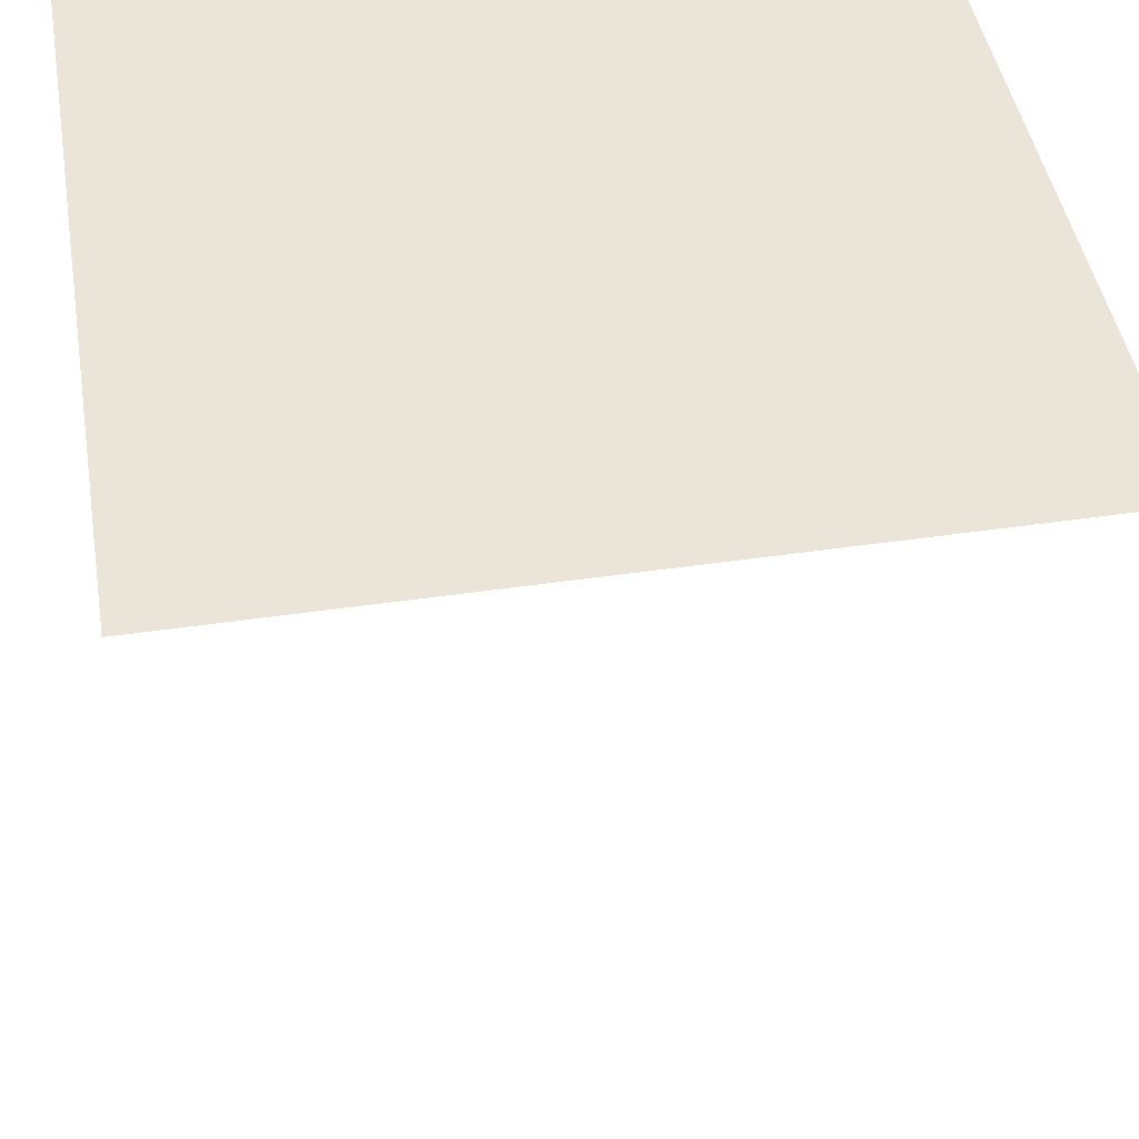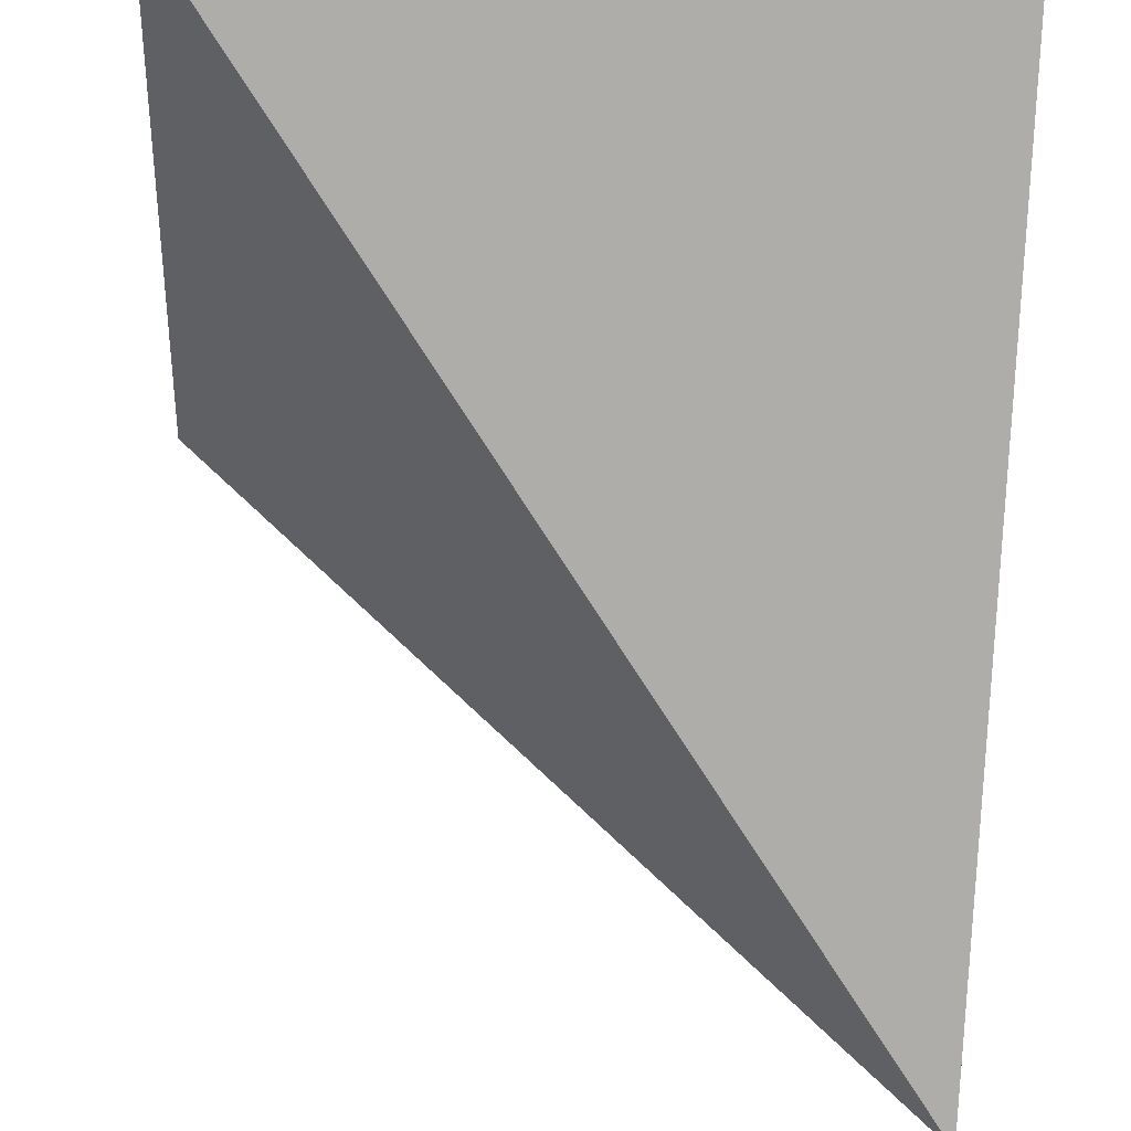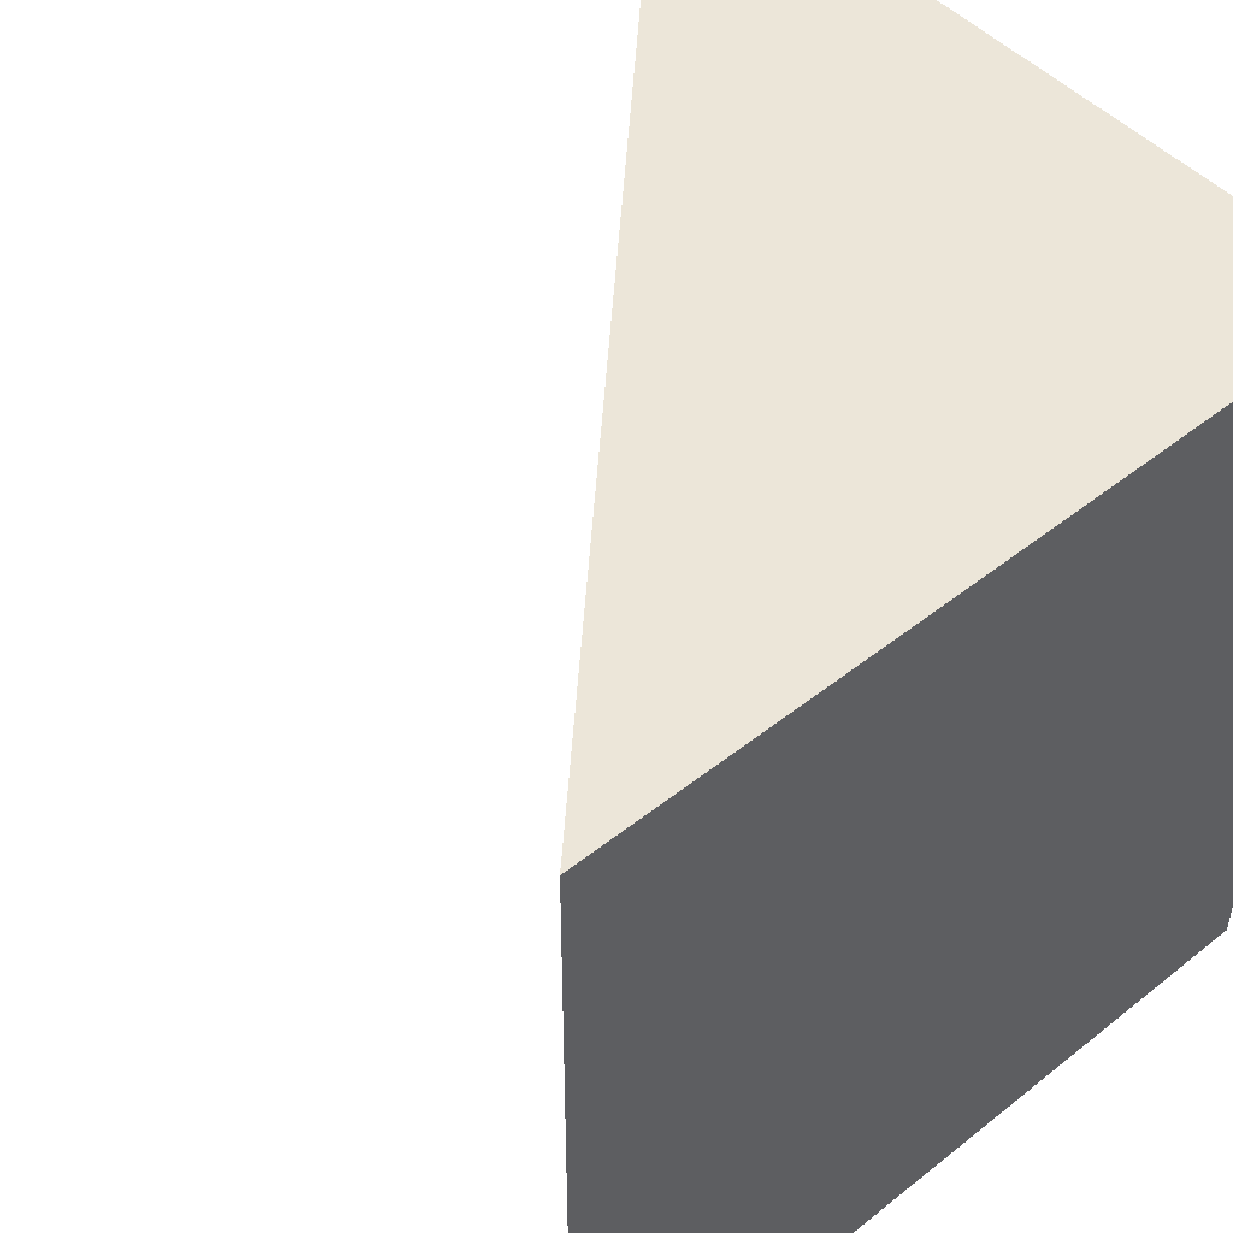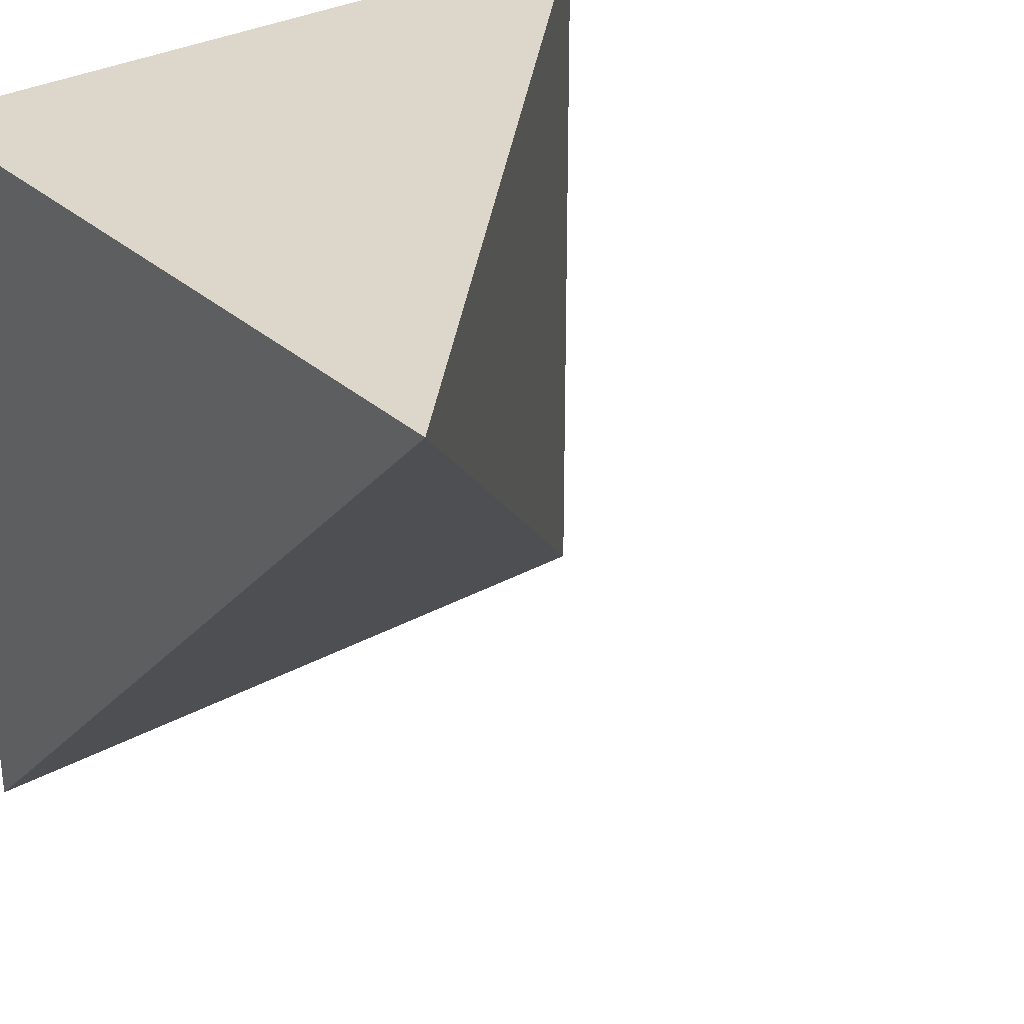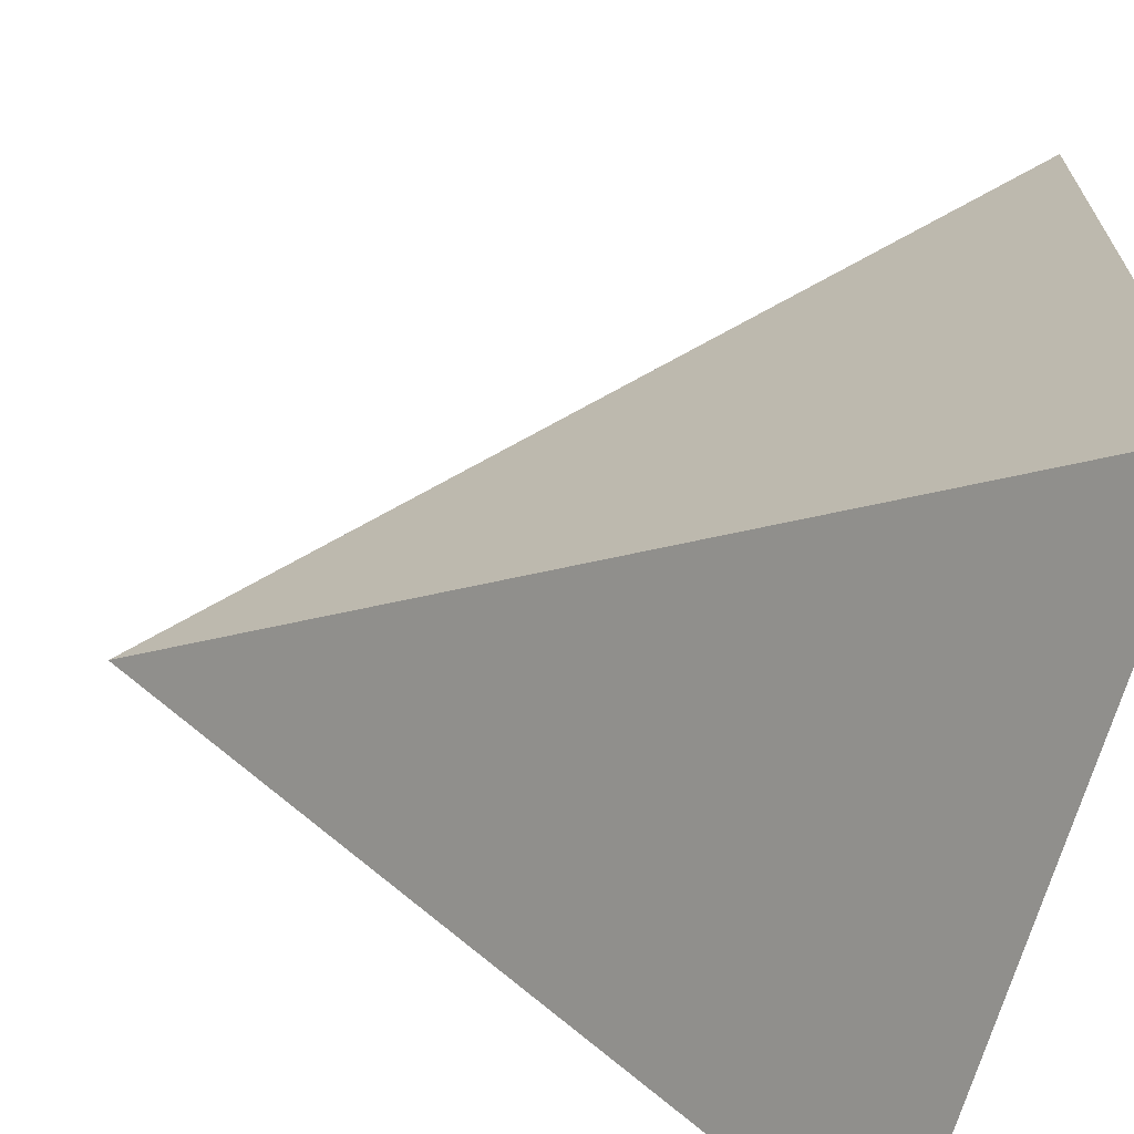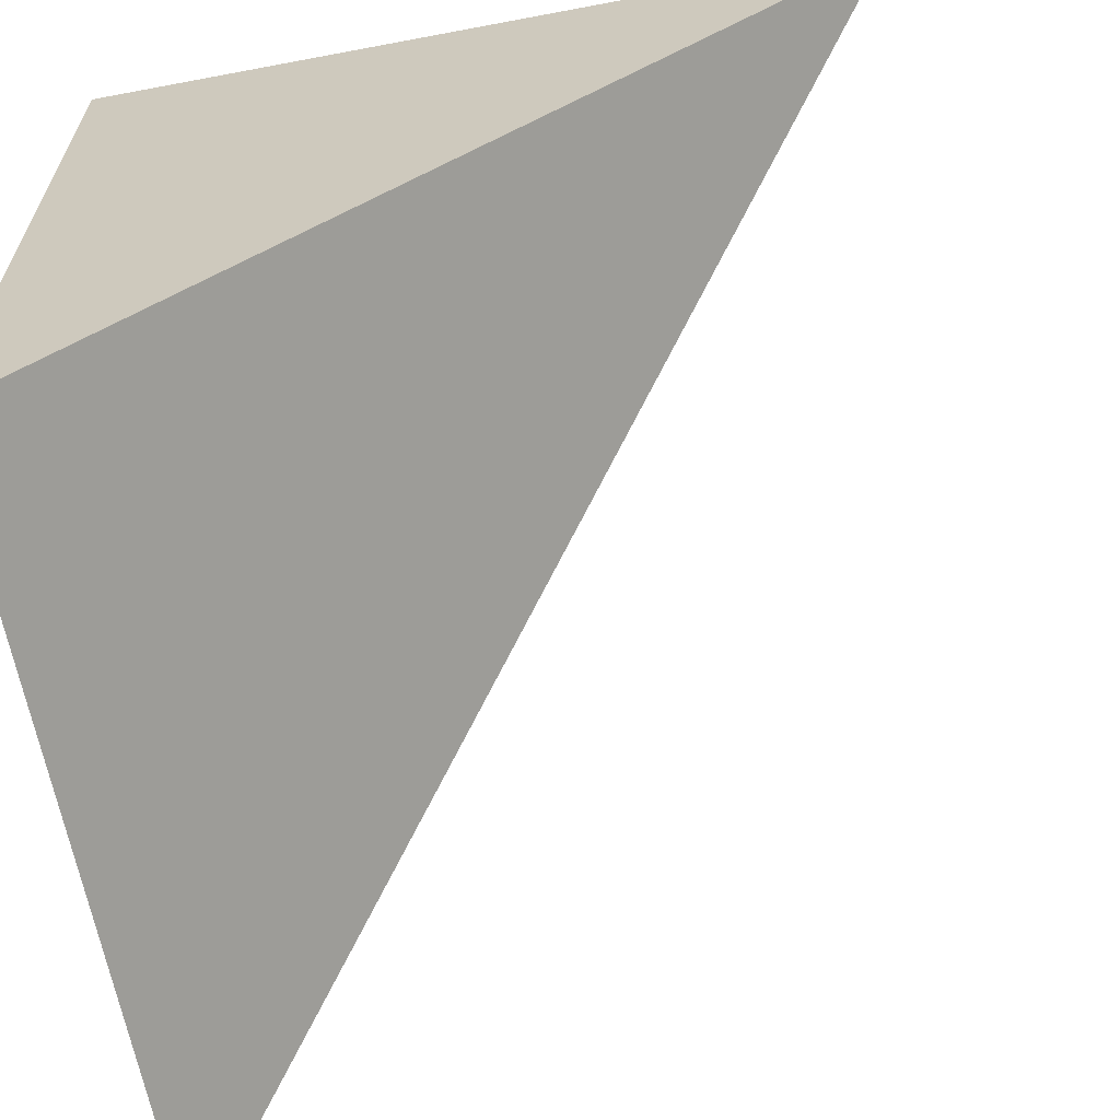
<metadata>
{"format":"obj","ext":"obj","renderer":"f3d","projection":"perspective","resolution":1024,"background":"white","views":[{"elev":45.4,"azim":170.4,"up":"+Y"},{"elev":-32.2,"azim":176.5,"up":"+Y"},{"elev":48.9,"azim":138.6,"up":"+Z"},{"elev":30.8,"azim":-38.4,"up":"+Z"},{"elev":-67.0,"azim":74.5,"up":"+Z"},{"elev":-64.3,"azim":-79.2,"up":"+Z"}]}
</metadata>
<code>
o Cube_Cube.002
v -0.5 -0.5 0.5
v 0.5 0.5 0.5
v -0.5 0.5 0.5
v 0.5 0.5 -0.5
v -0.5 0.5 -0.5
f 3 2 4 5
f 1 3 5
f 1 2 3
f 1 4 2
f 1 5 4

</code>
